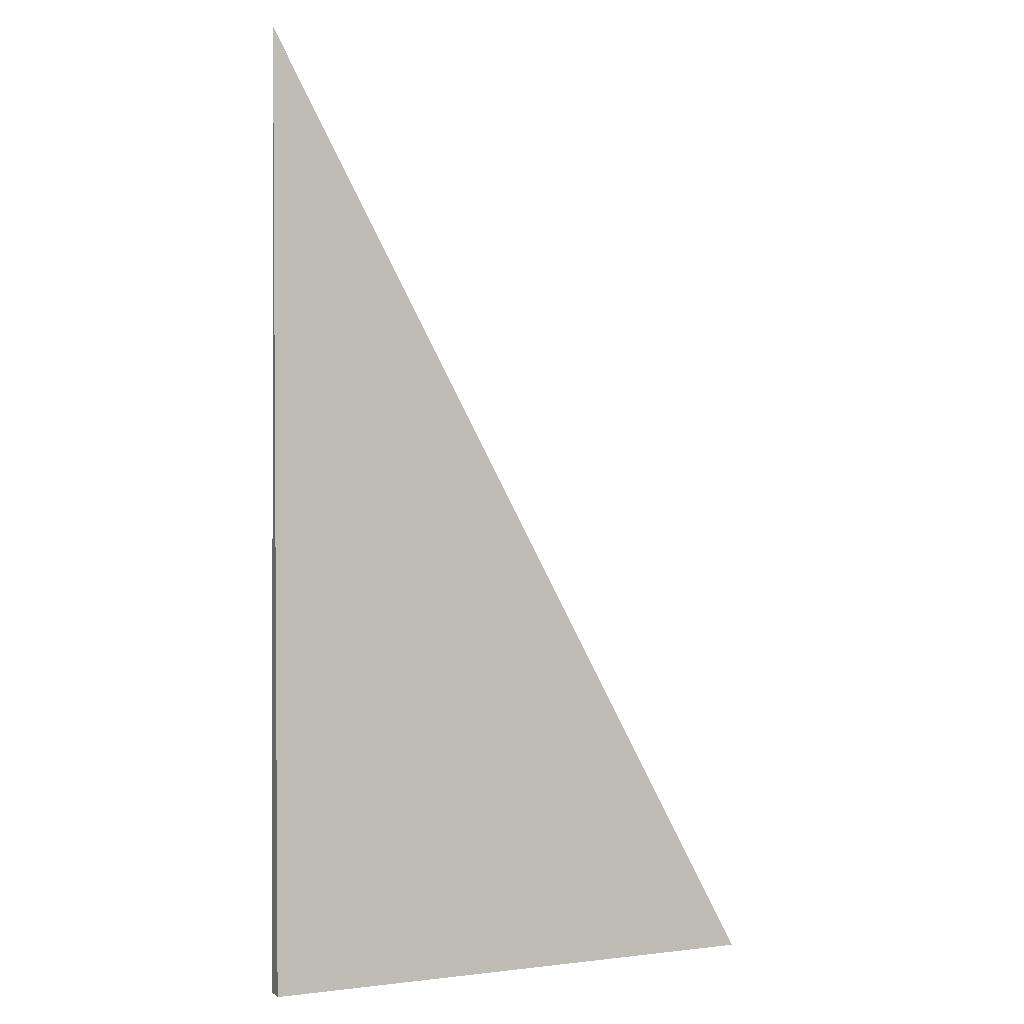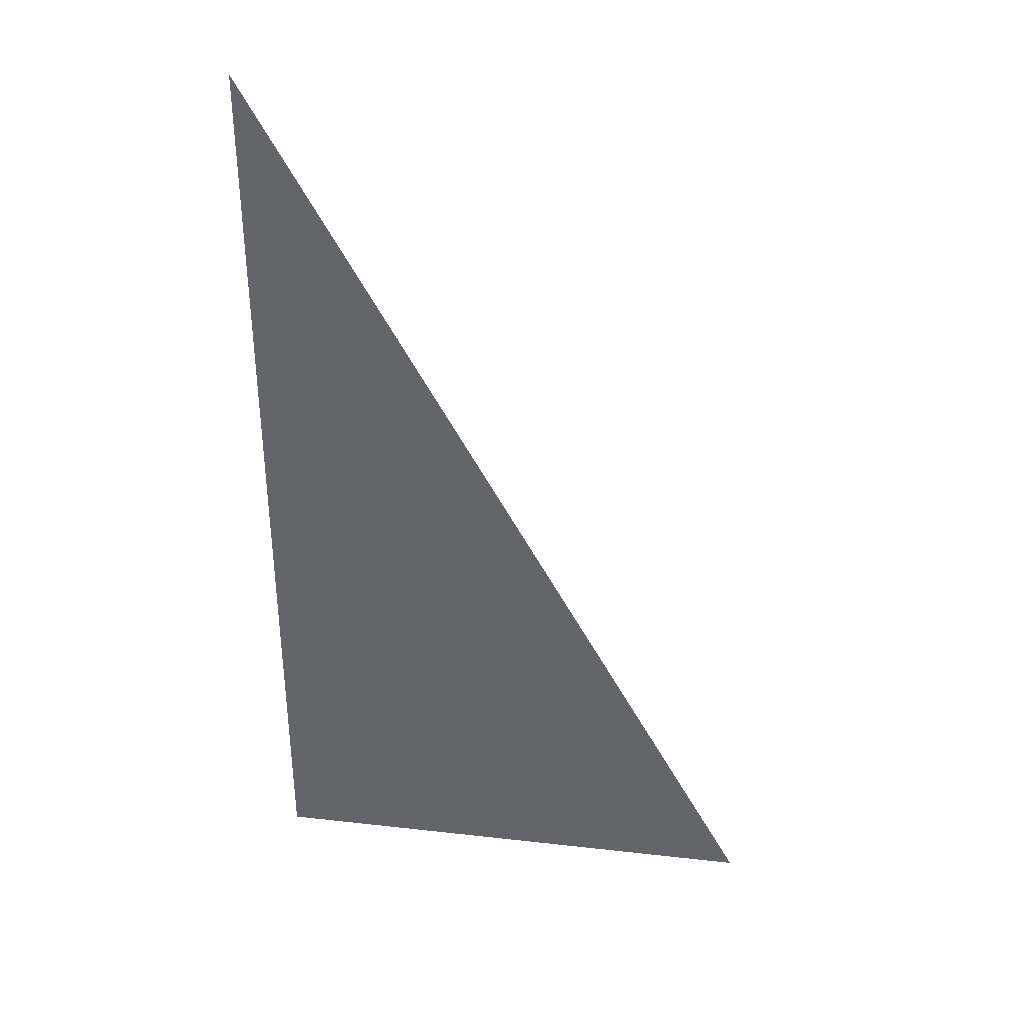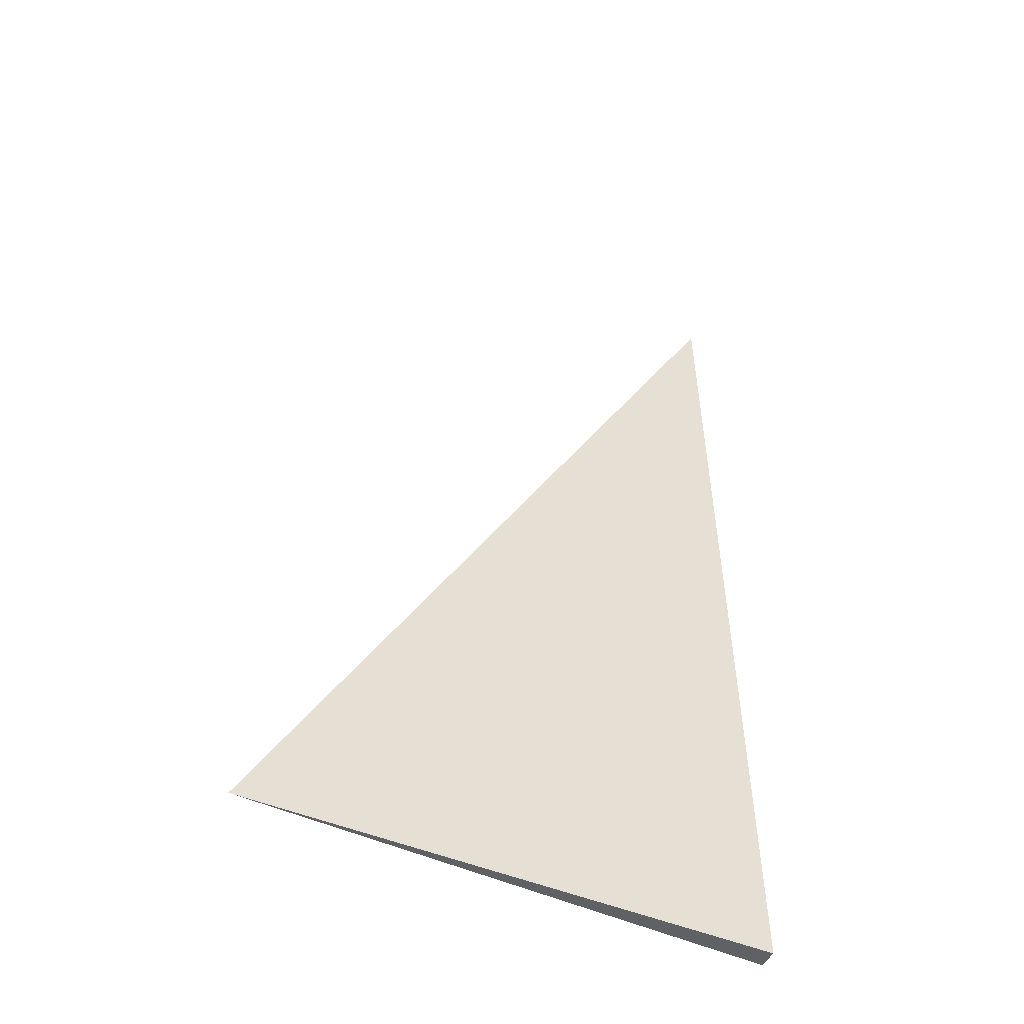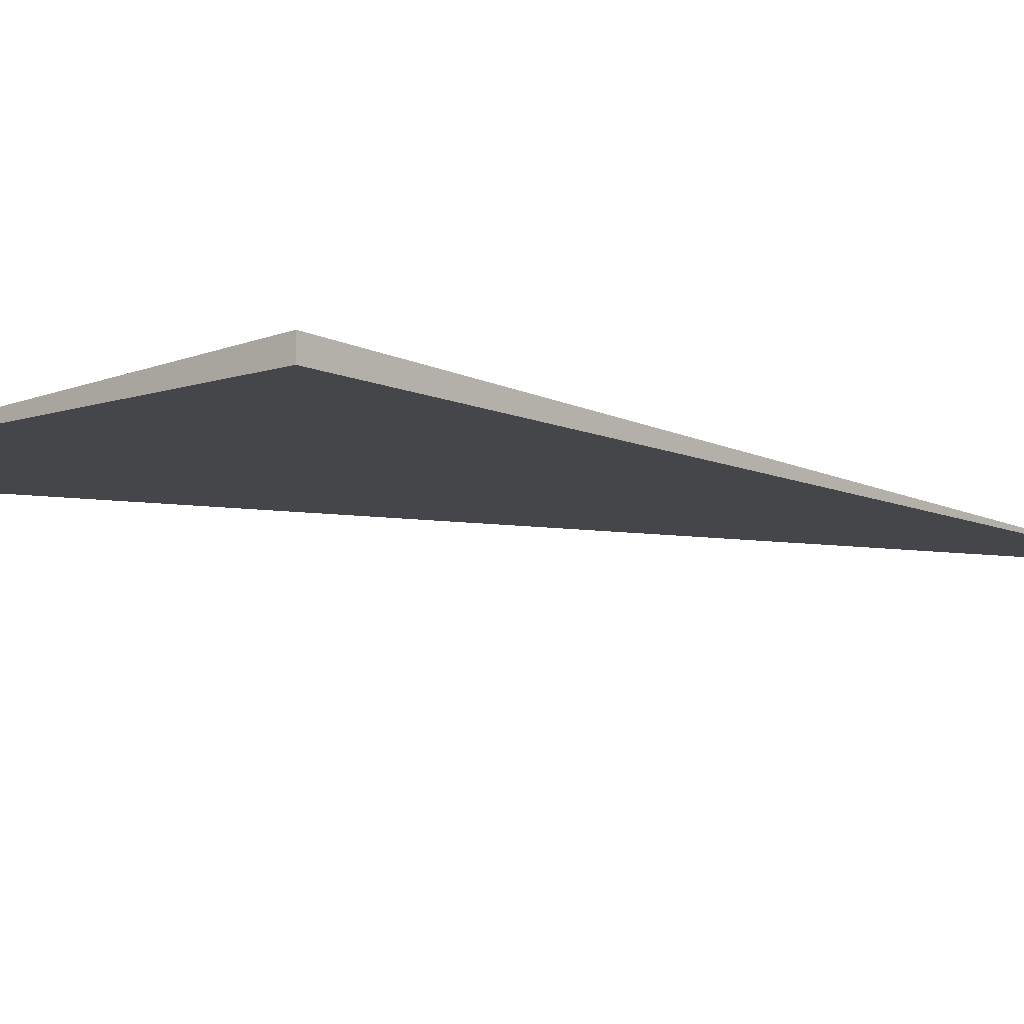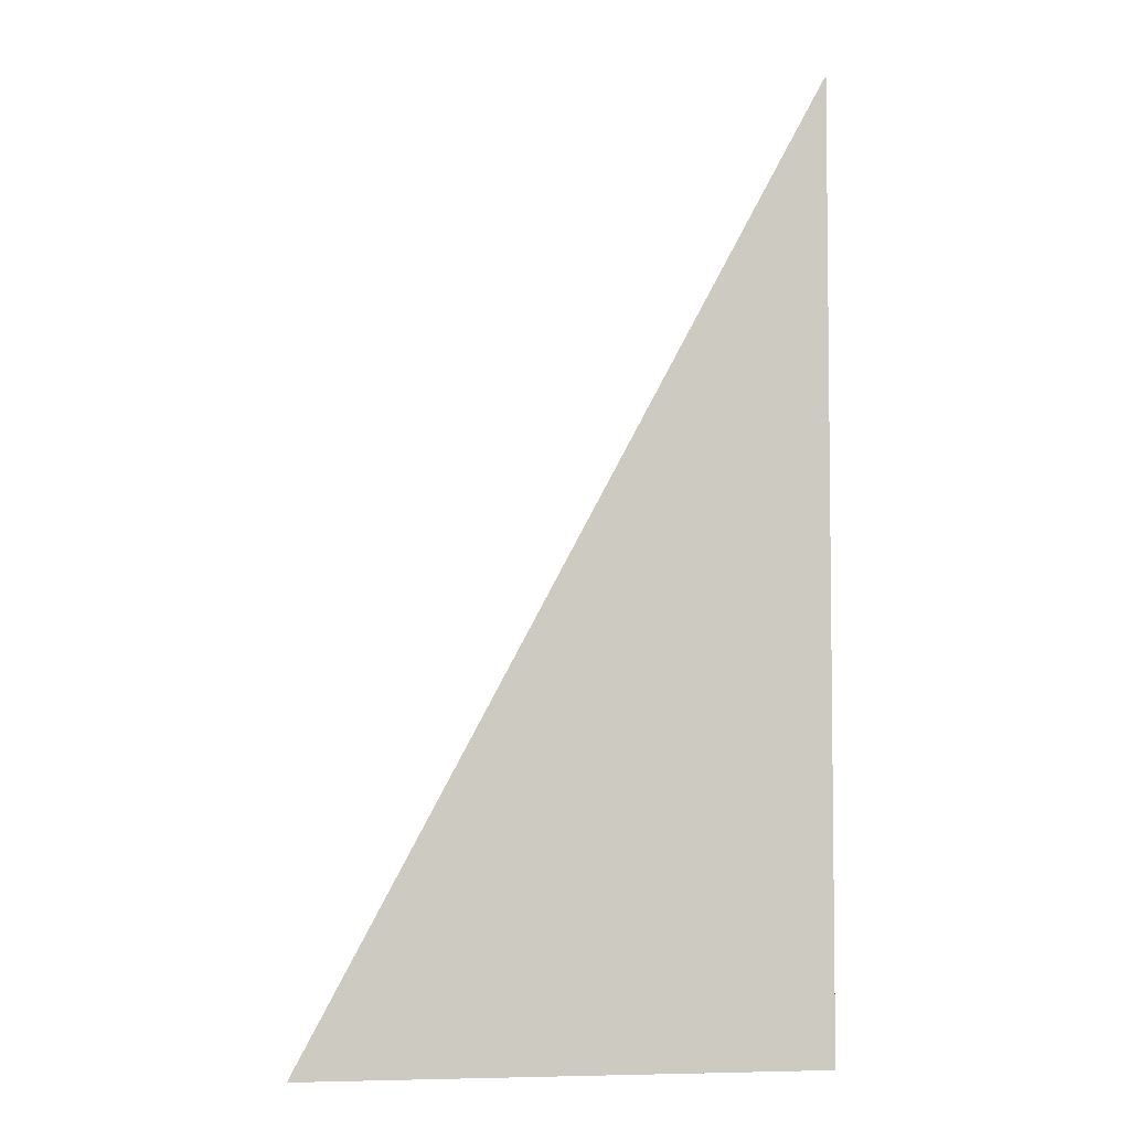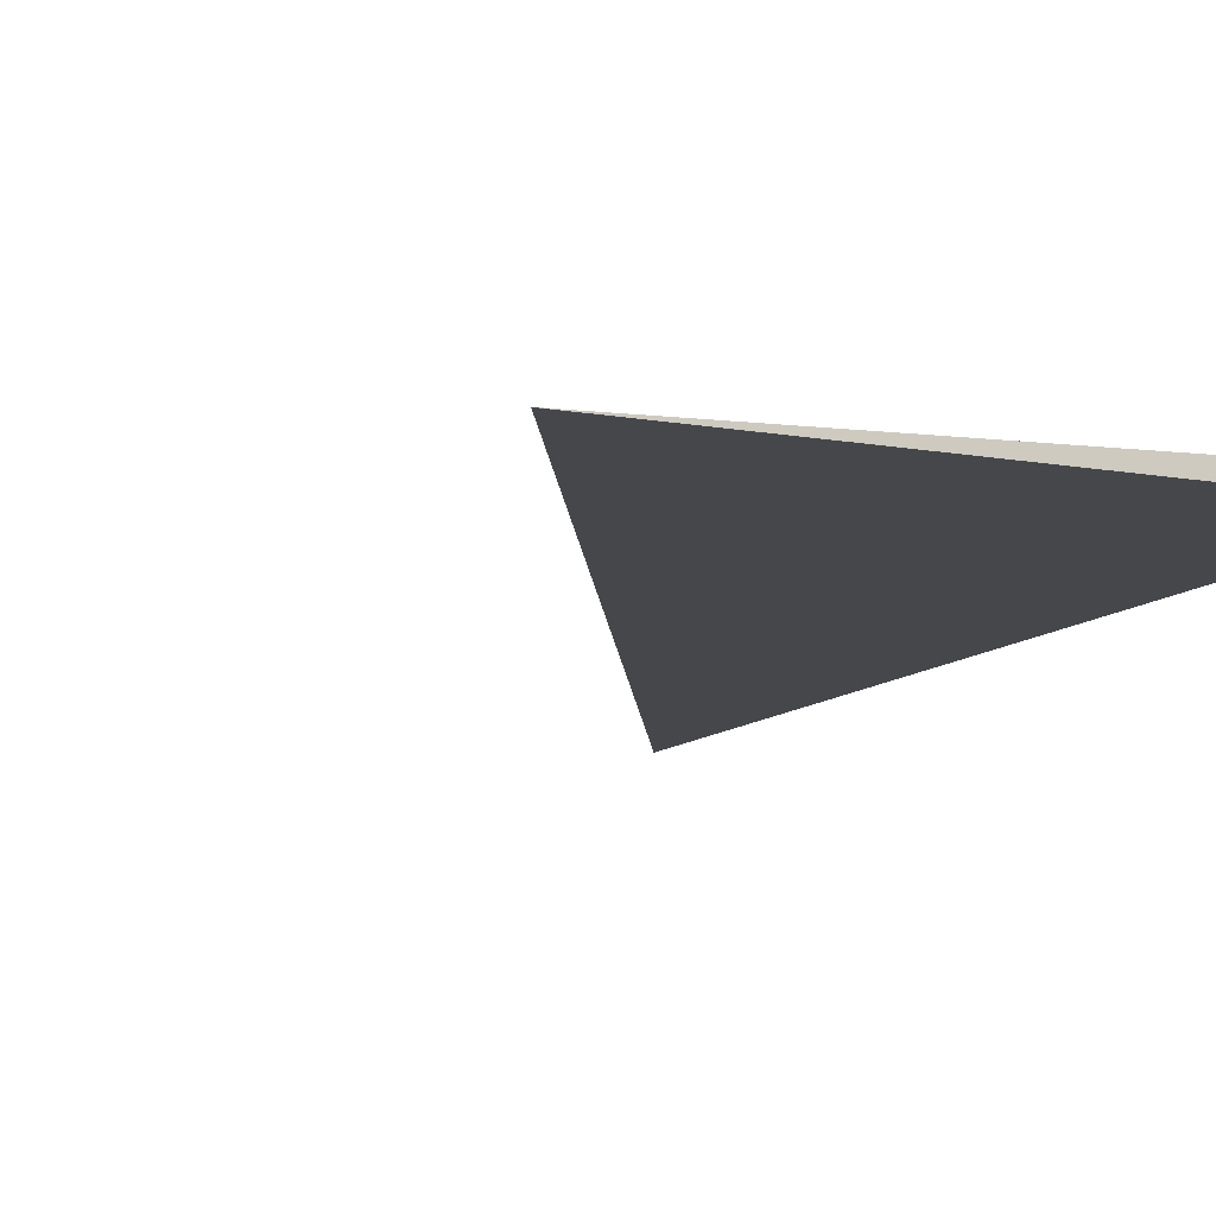
<metadata>
{"format":"obj","ext":"obj","renderer":"f3d","projection":"perspective","resolution":1024,"background":"white","views":[{"elev":2.3,"azim":-23.4,"up":"+Z"},{"elev":37.3,"azim":8.3,"up":"+Z"},{"elev":-49.0,"azim":153.0,"up":"+Z"},{"elev":-9.6,"azim":-139.3,"up":"+Y"},{"elev":-2.0,"azim":171.2,"up":"+Z"},{"elev":-10.6,"azim":155.3,"up":"+Y"}]}
</metadata>
<code>
v -0.177 -0.00663 -0.3281
v 0.5311 -0.00663 -0.3281
v -0.177 0.01989 -0.3281
v -0.177 -0.00663 0.9842
v -0.177 0.00663 -0.3281
v 0.177 0.00663 -0.3281
v 0.177 -0.00663 -0.3281
v 0.177 -0.00663 0.3281
v -0.177 -0.00663 0.3281
v -0.177 0.00663 0.3281
v -0.177 0 -0.3281
v 0 0 -0.3281
v 0 -0.00663 -0.3281
v -0.177 0.01326 -0.3281
v 0 0.01326 -0.3281
v 0 0.00663 -0.3281
v 0.3541 0 -0.3281
v 0.3541 -0.00663 -0.3281
v 0.177 0 -0.3281
v 0 -0.00663 2.776e-17
v -0.177 -0.00663 2.776e-17
v 0.3541 -0.00663 2.776e-17
v 0.177 -0.00663 2.776e-17
v 0 -0.00663 0.6561
v -0.177 -0.00663 0.6561
v 0 -0.00663 0.3281
v -0.177 0.00663 2.776e-17
v -0.177 0.01326 2.776e-17
v -0.177 0 2.776e-17
v -0.177 0 0.6561
v -0.177 0 0.3281
v 0.177 0 2.776e-17
v 0 0.00663 2.776e-17
v 0 0 0.3281
v -0.177 -0.003315 -0.3281
v -0.08852 -0.003315 -0.3281
v -0.08852 -0.00663 -0.3281
v -0.177 0.003315 -0.3281
v -0.08852 0.003315 -0.3281
v -0.08852 0 -0.3281
v 0.08852 -0.003315 -0.3281
v 0.08852 -0.00663 -0.3281
v 0 -0.003315 -0.3281
v -0.177 0.009945 -0.3281
v -0.08852 0.009945 -0.3281
v -0.08852 0.00663 -0.3281
v -0.177 0.01657 -0.3281
v -0.08852 0.01657 -0.3281
v -0.08852 0.01326 -0.3281
v 0.08852 0.009945 -0.3281
v 0.08852 0.00663 -0.3281
v 0 0.009945 -0.3281
v 0.2656 0.003315 -0.3281
v 0.2656 0 -0.3281
v 0.177 0.003315 -0.3281
v 0.4426 -0.003315 -0.3281
v 0.4426 -0.00663 -0.3281
v 0.3541 -0.003315 -0.3281
v 0.2656 -0.00663 -0.3281
v 0.177 -0.003315 -0.3281
v 0.2656 -0.003315 -0.3281
v 0 0.003315 -0.3281
v 0.08852 0.003315 -0.3281
v 0.08852 0 -0.3281
v -0.08852 -0.00663 -0.164
v -0.177 -0.00663 -0.164
v 0.08852 -0.00663 -0.164
v 0 -0.00663 -0.164
v -0.08852 -0.00663 0.164
v -0.177 -0.00663 0.164
v -0.08852 -0.00663 2.776e-17
v 0.2656 -0.00663 -0.164
v 0.177 -0.00663 -0.164
v 0.4426 -0.00663 -0.164
v 0.3541 -0.00663 -0.164
v 0.2656 -0.00663 0.164
v 0.177 -0.00663 0.164
v 0.2656 -0.00663 2.776e-17
v 0.08852 -0.00663 0.4921
v 0 -0.00663 0.4921
v 0.08852 -0.00663 0.3281
v -0.08852 -0.00663 0.8202
v -0.177 -0.00663 0.8202
v -0.08852 -0.00663 0.6561
v -0.177 -0.00663 0.4921
v -0.08852 -0.00663 0.3281
v -0.08852 -0.00663 0.4921
v 0.08852 -0.00663 2.776e-17
v 0.08852 -0.00663 0.164
v 0 -0.00663 0.164
v -0.177 0.01326 -0.164
v -0.177 0.01657 -0.164
v -0.177 0.00663 -0.164
v -0.177 0.009945 -0.164
v -0.177 0.00663 0.164
v -0.177 0.009945 0.164
v -0.177 0.009945 2.776e-17
v -0.177 0 -0.164
v -0.177 0.003315 -0.164
v -0.177 -0.003315 -0.164
v -0.177 -0.003315 0.164
v -0.177 -0.003315 2.776e-17
v -0.177 -0.003315 0.4921
v -0.177 -0.003315 0.3281
v -0.177 -0.003315 0.8202
v -0.177 -0.003315 0.6561
v -0.177 0.003315 0.4921
v -0.177 0.003315 0.3281
v -0.177 0 0.4921
v -0.177 0.003315 2.776e-17
v -0.177 0 0.164
v -0.177 0.003315 0.164
v 0.3541 -0.003315 -0.164
v 0.177 0.003315 -0.164
v 0.2656 0 -0.164
v 0.177 -0.003315 0.164
v 0.2656 -0.003315 2.776e-17
v 0 0.009945 -0.164
v 0.08852 0.00663 -0.164
v -0.08852 0.01326 -0.164
v -0.08852 0.00663 0.164
v -0.08852 0.009945 2.776e-17
v -0.08852 0 0.4921
v -0.08852 0.003315 0.3281
v -0.08852 -0.003315 0.6561
v 0.08852 -0.003315 0.3281
v 0 -0.003315 0.4921
v 0.08852 0.003315 2.776e-17
v 0 0.003315 0.164
v 0.08852 0 0.164
f 1 35 37
f 35 11 36
f 36 13 37
f 35 36 37
f 11 38 40
f 38 5 39
f 39 12 40
f 38 39 40
f 12 41 43
f 41 7 42
f 42 13 43
f 41 42 43
f 11 40 36
f 40 12 43
f 43 13 36
f 40 43 36
f 5 44 46
f 44 14 45
f 45 16 46
f 44 45 46
f 14 47 49
f 47 3 48
f 48 15 49
f 47 48 49
f 15 50 52
f 50 6 51
f 51 16 52
f 50 51 52
f 14 49 45
f 49 15 52
f 52 16 45
f 49 52 45
f 6 53 55
f 53 17 54
f 54 19 55
f 53 54 55
f 17 56 58
f 56 2 57
f 57 18 58
f 56 57 58
f 18 59 61
f 59 7 60
f 60 19 61
f 59 60 61
f 17 58 54
f 58 18 61
f 61 19 54
f 58 61 54
f 5 46 39
f 46 16 62
f 62 12 39
f 46 62 39
f 16 51 63
f 51 6 55
f 55 19 63
f 51 55 63
f 19 60 64
f 60 7 41
f 41 12 64
f 60 41 64
f 16 63 62
f 63 19 64
f 64 12 62
f 63 64 62
f 1 37 66
f 37 13 65
f 65 21 66
f 37 65 66
f 13 42 68
f 42 7 67
f 67 20 68
f 42 67 68
f 20 69 71
f 69 9 70
f 70 21 71
f 69 70 71
f 13 68 65
f 68 20 71
f 71 21 65
f 68 71 65
f 7 59 73
f 59 18 72
f 72 23 73
f 59 72 73
f 18 57 75
f 57 2 74
f 74 22 75
f 57 74 75
f 22 76 78
f 76 8 77
f 77 23 78
f 76 77 78
f 18 75 72
f 75 22 78
f 78 23 72
f 75 78 72
f 8 79 81
f 79 24 80
f 80 26 81
f 79 80 81
f 24 82 84
f 82 4 83
f 83 25 84
f 82 83 84
f 25 85 87
f 85 9 86
f 86 26 87
f 85 86 87
f 24 84 80
f 84 25 87
f 87 26 80
f 84 87 80
f 7 73 67
f 73 23 88
f 88 20 67
f 73 88 67
f 23 77 89
f 77 8 81
f 81 26 89
f 77 81 89
f 26 86 90
f 86 9 69
f 69 20 90
f 86 69 90
f 23 89 88
f 89 26 90
f 90 20 88
f 89 90 88
f 3 47 92
f 47 14 91
f 91 28 92
f 47 91 92
f 14 44 94
f 44 5 93
f 93 27 94
f 44 93 94
f 27 95 97
f 95 10 96
f 96 28 97
f 95 96 97
f 14 94 91
f 94 27 97
f 97 28 91
f 94 97 91
f 5 38 99
f 38 11 98
f 98 29 99
f 38 98 99
f 11 35 100
f 35 1 66
f 66 21 100
f 35 66 100
f 21 70 102
f 70 9 101
f 101 29 102
f 70 101 102
f 11 100 98
f 100 21 102
f 102 29 98
f 100 102 98
f 9 85 104
f 85 25 103
f 103 31 104
f 85 103 104
f 25 83 106
f 83 4 105
f 105 30 106
f 83 105 106
f 30 107 109
f 107 10 108
f 108 31 109
f 107 108 109
f 25 106 103
f 106 30 109
f 109 31 103
f 106 109 103
f 5 99 93
f 99 29 110
f 110 27 93
f 99 110 93
f 29 101 111
f 101 9 104
f 104 31 111
f 101 104 111
f 31 108 112
f 108 10 95
f 95 27 112
f 108 95 112
f 29 111 110
f 111 31 112
f 112 27 110
f 111 112 110
f 2 56 74
f 56 17 113
f 113 22 74
f 56 113 74
f 17 53 115
f 53 6 114
f 114 32 115
f 53 114 115
f 32 116 117
f 116 8 76
f 76 22 117
f 116 76 117
f 17 115 113
f 115 32 117
f 117 22 113
f 115 117 113
f 6 50 119
f 50 15 118
f 118 33 119
f 50 118 119
f 15 48 120
f 48 3 92
f 92 28 120
f 48 92 120
f 28 96 122
f 96 10 121
f 121 33 122
f 96 121 122
f 15 120 118
f 120 28 122
f 122 33 118
f 120 122 118
f 10 107 124
f 107 30 123
f 123 34 124
f 107 123 124
f 30 105 125
f 105 4 82
f 82 24 125
f 105 82 125
f 24 79 127
f 79 8 126
f 126 34 127
f 79 126 127
f 30 125 123
f 125 24 127
f 127 34 123
f 125 127 123
f 6 119 114
f 119 33 128
f 128 32 114
f 119 128 114
f 33 121 129
f 121 10 124
f 124 34 129
f 121 124 129
f 34 126 130
f 126 8 116
f 116 32 130
f 126 116 130
f 33 129 128
f 129 34 130
f 130 32 128
f 129 130 128

</code>
